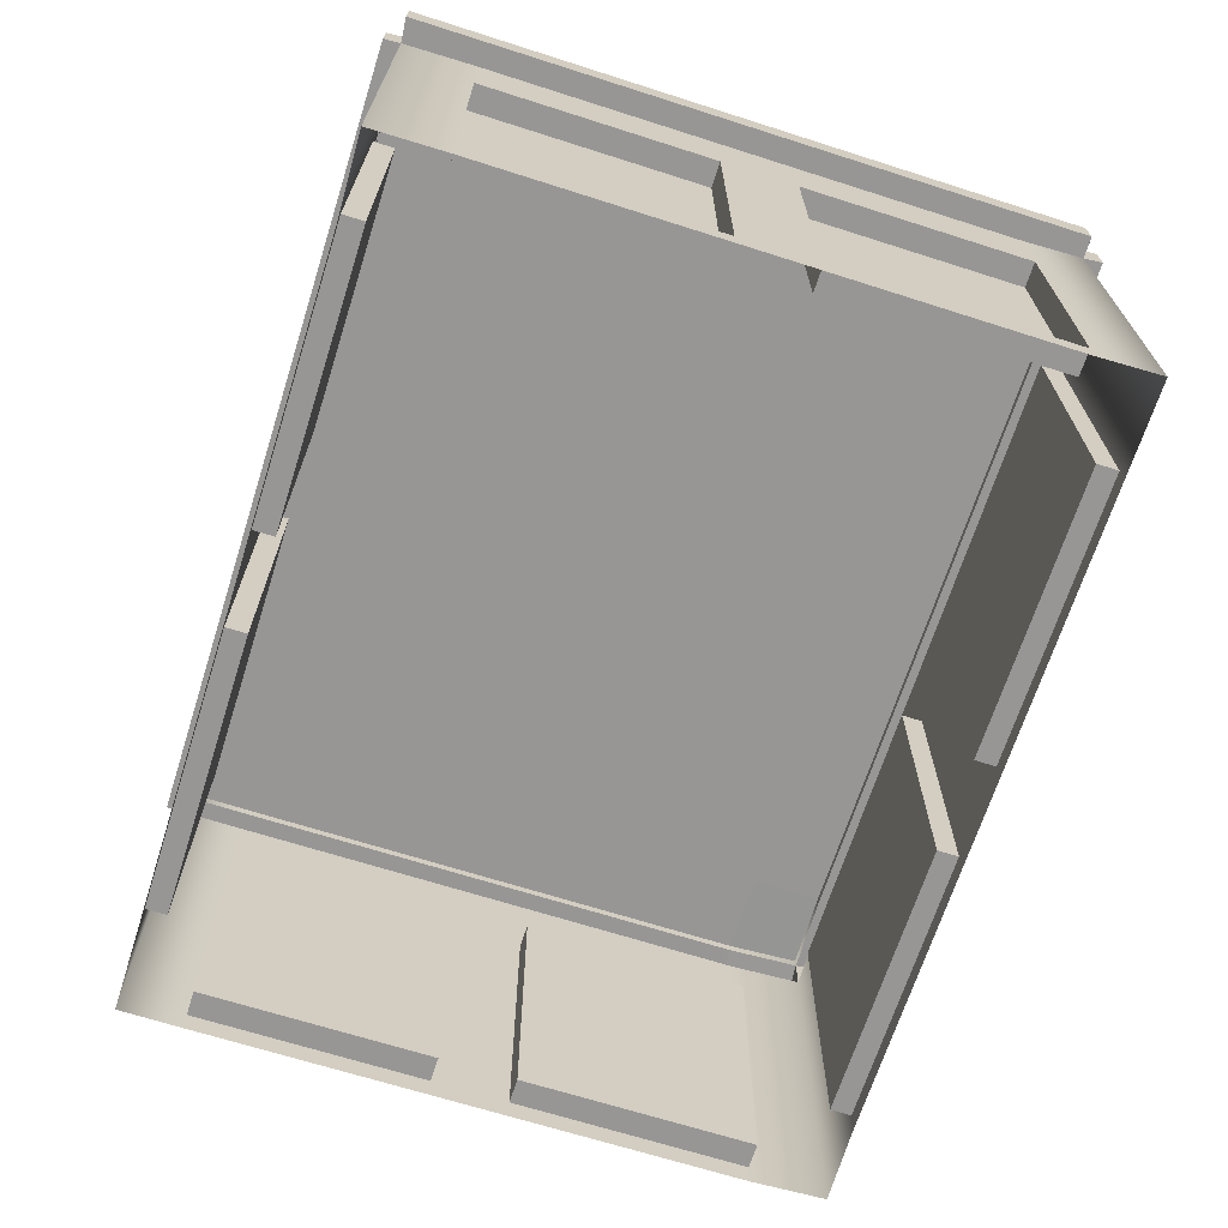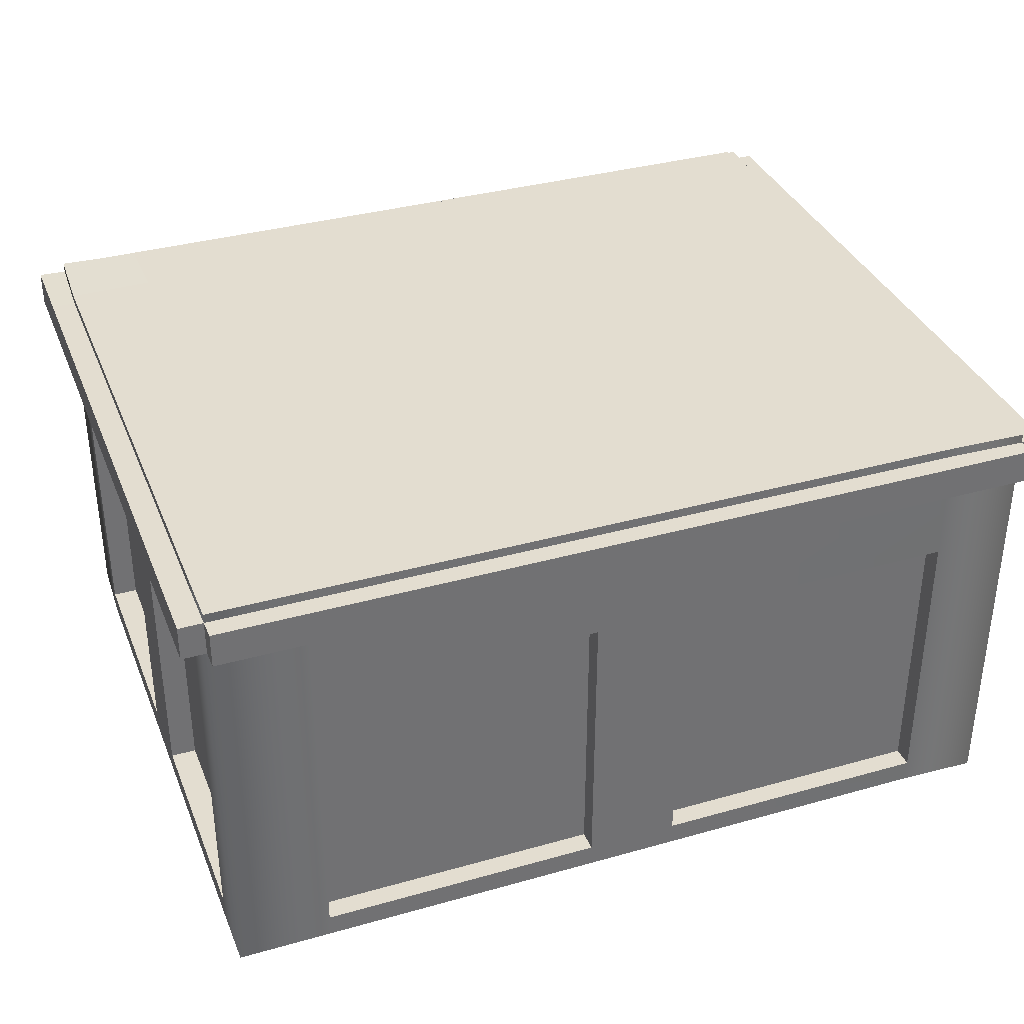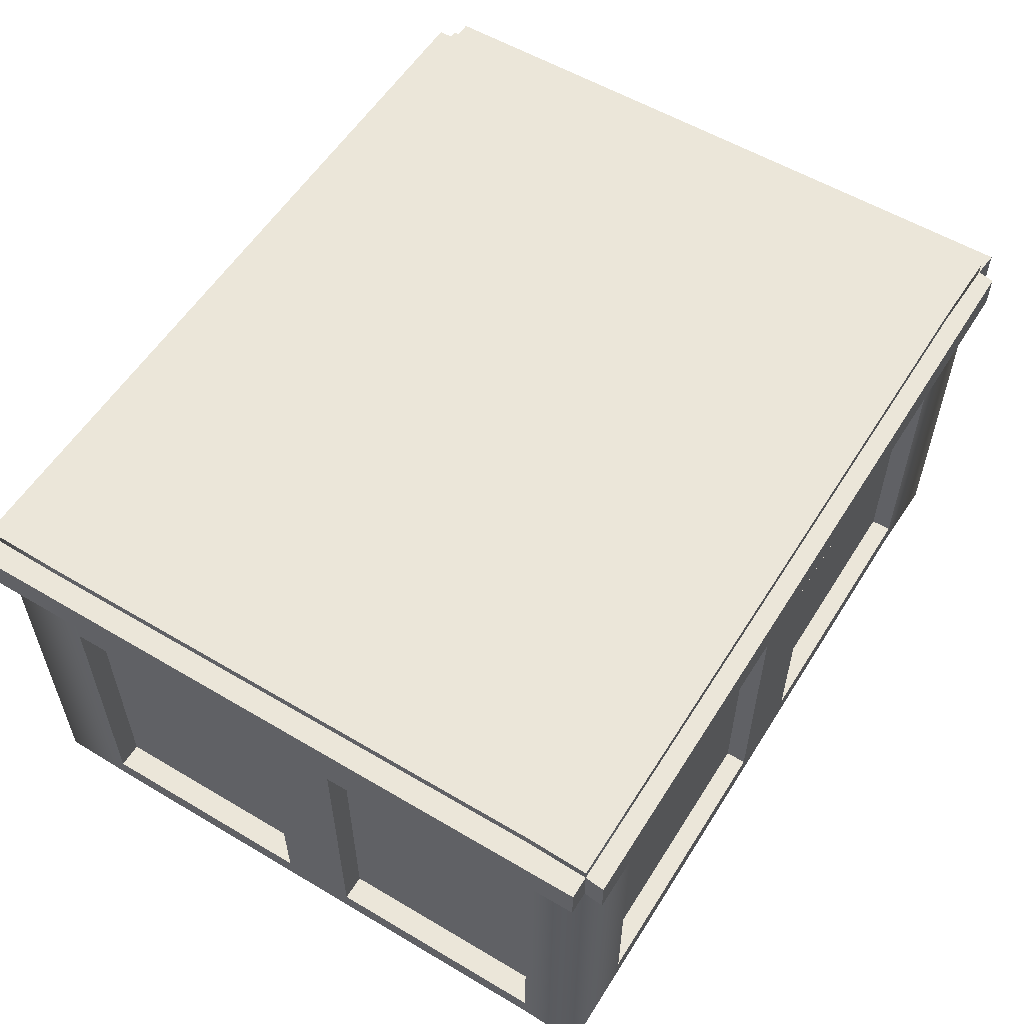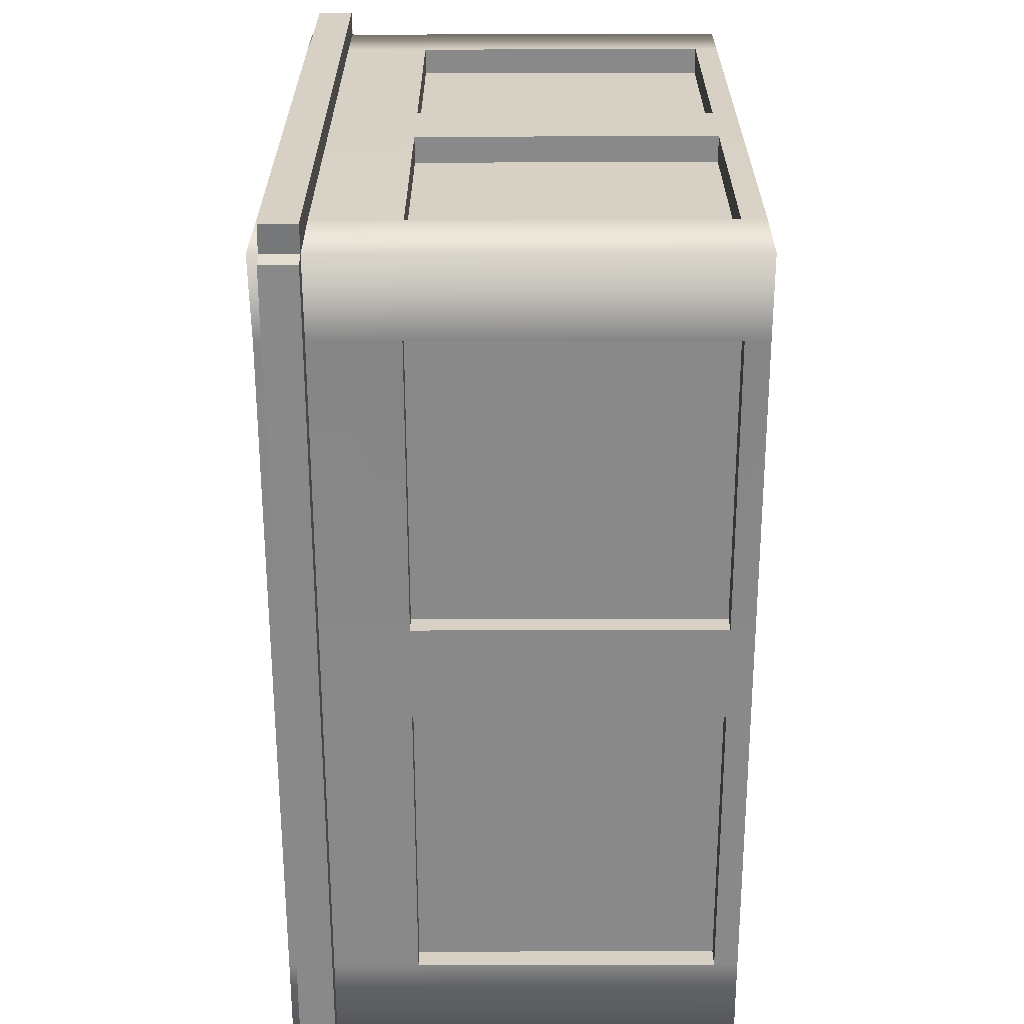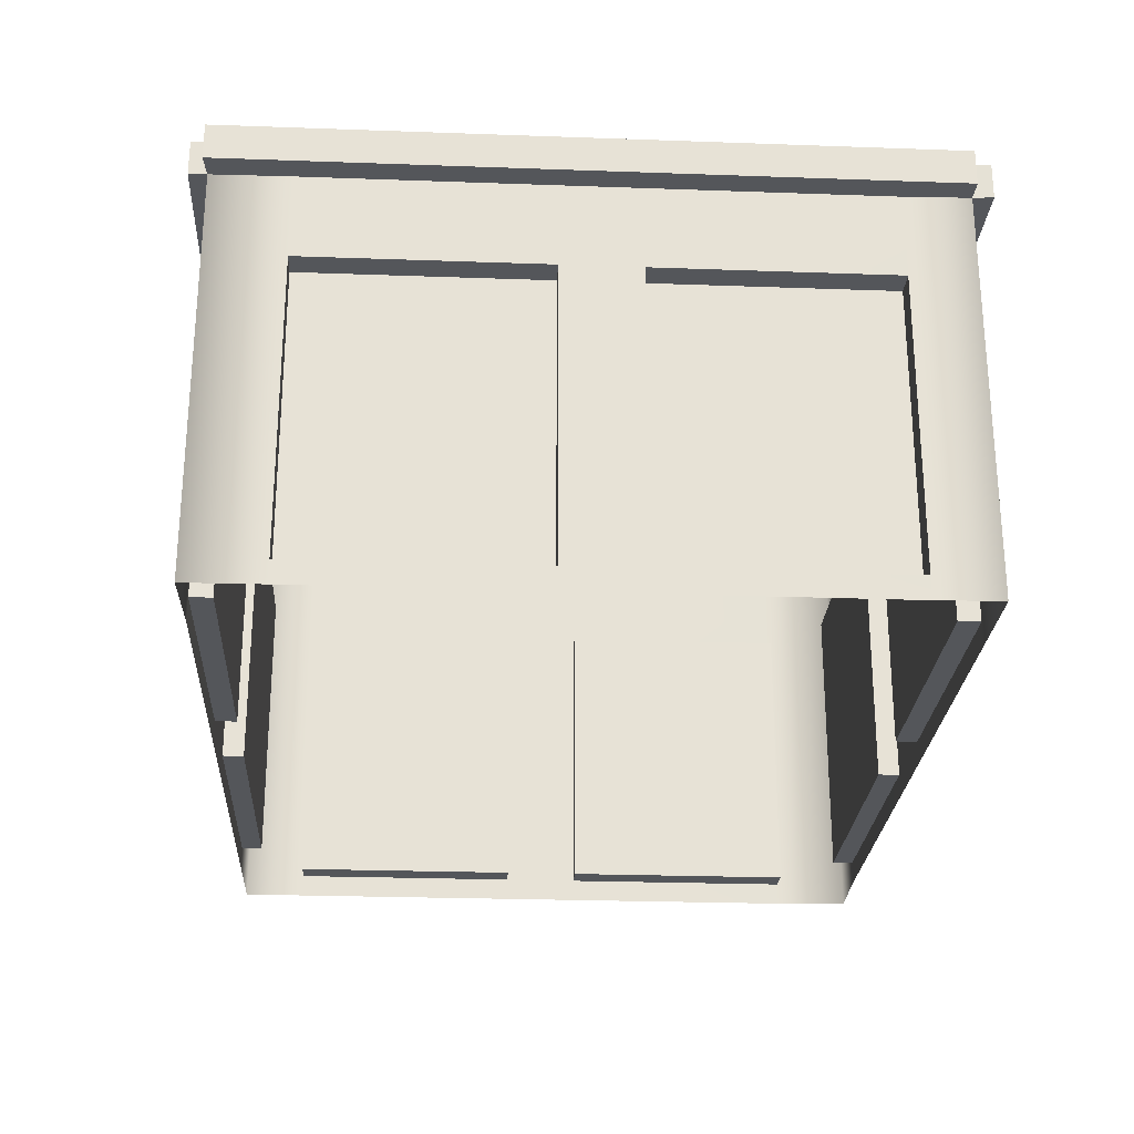
<metadata>
{"format":"obj","ext":"obj","renderer":"f3d","projection":"perspective","resolution":1024,"background":"white","views":[{"elev":-68.0,"azim":72.3,"up":"+Y"},{"elev":35.6,"azim":-20.4,"up":"+Y"},{"elev":56.4,"azim":121.8,"up":"+Y"},{"elev":-63.0,"azim":-89.9,"up":"+Z"},{"elev":-25.4,"azim":86.7,"up":"+Y"}]}
</metadata>
<code>
v  -69.28 -1.83 -45.87
v  -69.28 1.95 -45.87
v  -68.76 1.95 -58.27
v  -68.76 -1.83 -58.27
v  -65.02 50.06 -7.068
v  -65.02 50.06 -45.87
v  -65.02 1.95 -45.87
v  -65.02 1.95 -7.068
v  -69.28 1.95 -7.068
v  -69.28 -1.83 -7.068
v  -69.28 50.06 5.498
v  -69.28 50.06 -7.068
v  -69.28 1.95 5.498
v  -69.28 -1.83 5.498
v  -65.02 50.06 43.85
v  -65.02 50.06 5.498
v  -65.02 1.95 5.498
v  -65.02 1.95 43.85
v  -69.28 1.95 43.85
v  -69.28 -1.83 43.85
v  -69.23 50.06 54.22
v  -69.28 50.06 43.85
v  -69.23 1.95 54.22
v  -69.23 -1.83 54.22
v  -69.28 50.06 -45.87
v  -69.28 58.02 -45.87
v  -68.76 58.02 -58.27
v  -68.76 50.06 -58.27
v  -69.28 63.77 -45.87
v  -69.28 58.02 -7.068
v  -69.28 63.77 -7.068
v  -69.28 58.02 5.498
v  -69.28 63.77 5.498
v  -69.28 58.02 43.85
v  -69.28 63.77 43.85
v  -69.23 58.02 54.22
v  -69.23 63.77 54.22
v  -68.76 63.77 -58.27
v  -73.25 69.56 -45.87
v  -73.25 63.77 -45.87
v  -73.25 63.77 -7.068
v  -73.25 69.56 -7.068
v  -73.25 63.77 5.498
v  -73.25 69.56 5.498
v  -73.25 63.77 43.85
v  -73.25 69.56 43.85
v  -73.25 63.77 54.23
v  -73.25 69.56 54.23
v  -73.25 69.56 -58.66
v  -73.25 63.77 -58.66
v  -69.28 71.09 -45.87
v  -69.28 69.56 -45.87
v  -69.28 69.56 -7.068
v  -69.28 71.09 -7.068
v  -69.28 69.56 5.498
v  -69.28 71.09 5.498
v  -69.28 69.56 43.85
v  -69.28 71.09 43.85
v  -69.23 69.56 54.22
v  -69.23 71.09 54.22
v  -68.79 71.35 -58.2
v  -68.76 69.65 -58.27
v  -53.54 -1.83 54.22
v  -53.54 1.95 54.22
v  -6.082 50.06 50.73
v  -53.54 50.06 50.73
v  -53.54 1.95 50.73
v  -6.082 1.95 50.73
v  -6.082 1.95 54.22
v  -6.082 -1.83 54.22
v  9.285 50.06 54.22
v  -6.082 50.06 54.22
v  9.285 1.95 54.22
v  9.285 -1.83 54.22
v  56.18 50.06 50.73
v  9.285 50.06 50.73
v  9.285 1.95 50.73
v  56.18 1.95 50.73
v  56.18 1.95 54.22
v  56.18 -1.83 54.22
v  69.05 50.06 54.6
v  56.18 50.06 54.22
v  69.05 1.95 54.6
v  69.05 -1.83 54.6
v  -53.54 50.06 54.22
v  -53.54 58.02 54.22
v  -53.54 63.77 54.22
v  -6.082 58.02 54.22
v  -6.082 63.77 54.22
v  9.285 58.02 54.22
v  9.285 63.77 54.22
v  56.18 58.02 54.22
v  56.18 63.77 54.22
v  69.05 58.02 54.6
v  69.05 63.77 54.6
v  -53.54 69.56 57.46
v  -53.54 63.77 57.46
v  -6.082 63.77 57.46
v  -6.082 69.56 57.46
v  9.285 63.77 57.46
v  9.285 69.56 57.46
v  56.18 63.77 57.46
v  56.18 69.56 57.46
v  68.88 63.77 57.46
v  68.88 69.56 57.46
v  -69.17 69.56 57.46
v  -69.17 63.77 57.46
v  -53.54 71.09 54.22
v  -53.54 69.56 54.22
v  -6.082 69.56 54.22
v  -6.082 71.09 54.22
v  9.285 69.56 54.22
v  9.285 71.09 54.22
v  56.18 69.56 54.22
v  56.18 71.09 54.22
v  69.05 69.56 54.6
v  69.05 71.09 54.6
v  54.17 -1.83 -57.88
v  54.17 1.95 -57.88
v  69.51 1.95 -57.89
v  69.51 -1.83 -57.89
v  6.718 50.06 -54.4
v  54.17 50.06 -54.4
v  54.17 1.95 -54.4
v  6.718 1.95 -54.4
v  6.718 1.95 -57.88
v  6.718 -1.83 -57.88
v  -8.649 50.06 -57.88
v  6.718 50.06 -57.88
v  -8.649 1.95 -57.88
v  -8.649 -1.83 -57.88
v  -55.55 50.06 -54.4
v  -8.649 50.06 -54.4
v  -8.649 1.95 -54.4
v  -55.55 1.95 -54.4
v  -55.55 1.95 -57.88
v  -55.55 -1.83 -57.88
v  -55.55 50.06 -57.88
v  54.17 50.06 -57.88
v  54.17 58.02 -57.88
v  69.51 58.02 -57.89
v  69.51 50.06 -57.89
v  54.17 63.77 -57.88
v  6.718 58.02 -57.88
v  6.718 63.77 -57.88
v  -8.649 58.02 -57.88
v  -8.649 63.77 -57.88
v  -55.55 58.02 -57.88
v  -55.55 63.77 -57.88
v  69.51 63.77 -57.89
v  54.17 69.56 -61.13
v  54.17 63.77 -61.13
v  6.718 63.77 -61.13
v  6.718 69.56 -61.13
v  -8.649 63.77 -61.13
v  -8.649 69.56 -61.13
v  -55.55 63.77 -61.13
v  -55.55 69.56 -61.13
v  -68.24 63.77 -61.13
v  -68.24 69.56 -61.13
v  69.81 69.56 -61.13
v  69.81 63.77 -61.13
v  54.17 71.09 -57.88
v  54.17 69.56 -57.88
v  6.718 69.56 -57.88
v  6.718 71.09 -57.88
v  -8.649 69.56 -57.88
v  -8.649 71.09 -57.88
v  -55.55 69.56 -57.88
v  -55.55 71.09 -57.88
v  69.51 71.09 -57.89
v  69.51 69.56 -57.89
v  69.22 -1.83 42.2
v  69.22 1.95 42.2
v  64.96 50.06 3.399
v  64.96 50.06 42.2
v  64.96 1.95 42.2
v  64.96 1.95 3.399
v  69.22 1.95 3.399
v  69.22 -1.83 3.399
v  69.22 50.06 -9.166
v  69.22 50.06 3.399
v  69.22 1.95 -9.166
v  69.22 -1.83 -9.166
v  64.96 50.06 -47.51
v  64.96 50.06 -9.166
v  64.96 1.95 -9.166
v  64.96 1.95 -47.51
v  69.22 1.95 -47.51
v  69.22 -1.83 -47.51
v  69.22 50.06 -47.51
v  69.22 50.06 42.2
v  69.22 58.02 42.2
v  69.22 63.77 42.2
v  69.22 58.02 3.399
v  69.22 63.77 3.399
v  69.22 58.02 -9.166
v  69.22 63.77 -9.166
v  69.22 58.02 -47.51
v  69.22 63.77 -47.51
v  73.19 69.56 42.2
v  73.19 63.77 42.2
v  73.19 63.77 3.399
v  73.19 69.56 3.399
v  73.19 63.77 -9.166
v  73.19 69.56 -9.166
v  73.19 63.77 -47.51
v  73.19 69.56 -47.51
v  73.19 63.77 -57.9
v  73.19 69.56 -57.9
v  73.19 69.56 54.99
v  73.19 63.77 54.99
v  69.22 71.09 42.2
v  69.22 69.56 42.2
v  69.22 69.56 3.399
v  69.22 71.09 3.399
v  69.22 69.56 -9.166
v  69.22 71.09 -9.166
v  69.22 69.56 -47.51
v  69.22 71.09 -47.51
v  -55.33 71.09 -46.04
v  54.36 71.09 -47.34
v  6.972 71.09 -46.78
v  -8.39 71.09 -46.59
v  -54.64 71.09 -7.289
v  -7.507 71.09 -8.004
v  7.855 71.09 -8.236
v  55.05 71.09 -8.952
v  -54.42 71.09 5.272
v  -7.219 71.09 4.557
v  8.142 71.09 4.324
v  55.28 71.09 3.61
v  -53.73 71.09 43.66
v  -6.337 71.09 43.1
v  9.026 71.09 42.92
v  55.97 71.09 42.36
o Box001
g Box001
f 1 2 3
f 3 4 1
f 5 6 7
f 7 8 5
f 9 2 1
f 1 10 9
f 11 12 9
f 9 13 11
f 13 9 10
f 10 14 13
f 15 16 17
f 17 18 15
f 19 13 14
f 14 20 19
f 21 22 19
f 19 23 21
f 23 19 20
f 20 24 23
f 25 26 27
f 27 28 25
f 29 26 30
f 30 31 29
f 31 30 32
f 32 33 31
f 33 32 34
f 34 35 33
f 35 34 36
f 36 37 35
f 26 29 38
f 38 27 26
f 39 40 41
f 41 42 39
f 42 41 43
f 43 44 42
f 44 43 45
f 45 46 44
f 46 45 47
f 47 48 46
f 40 39 49
f 49 50 40
f 51 52 53
f 53 54 51
f 54 53 55
f 55 56 54
f 56 55 57
f 57 58 56
f 58 57 59
f 59 60 58
f 51 61 62
f 62 52 51
f 26 25 12
f 12 30 26
f 30 12 11
f 11 32 30
f 32 11 22
f 22 34 32
f 34 22 21
f 21 36 34
f 2 25 28
f 28 3 2
f 9 8 7
f 7 2 9
f 12 5 8
f 8 9 12
f 25 6 5
f 5 12 25
f 2 7 6
f 6 25 2
f 19 18 17
f 17 13 19
f 22 15 18
f 18 19 22
f 11 16 15
f 15 22 11
f 13 17 16
f 16 11 13
f 59 48 47
f 47 37 59
f 57 46 48
f 48 59 57
f 55 44 46
f 46 57 55
f 53 42 44
f 44 55 53
f 52 39 42
f 42 53 52
f 62 49 39
f 39 52 62
f 38 50 49
f 49 62 38
f 38 29 40
f 40 50 38
f 31 41 40
f 40 29 31
f 33 43 41
f 41 31 33
f 35 45 43
f 43 33 35
f 37 47 45
f 45 35 37
f 63 64 23
f 23 24 63
f 65 66 67
f 67 68 65
f 69 64 63
f 63 70 69
f 71 72 69
f 69 73 71
f 73 69 70
f 70 74 73
f 75 76 77
f 77 78 75
f 79 73 74
f 74 80 79
f 81 82 79
f 79 83 81
f 83 79 80
f 80 84 83
f 85 86 36
f 36 21 85
f 87 86 88
f 88 89 87
f 89 88 90
f 90 91 89
f 91 90 92
f 92 93 91
f 93 92 94
f 94 95 93
f 86 87 37
f 37 36 86
f 96 97 98
f 98 99 96
f 99 98 100
f 100 101 99
f 101 100 102
f 102 103 101
f 103 102 104
f 104 105 103
f 97 96 106
f 106 107 97
f 108 109 110
f 110 111 108
f 111 110 112
f 112 113 111
f 113 112 114
f 114 115 113
f 115 114 116
f 116 117 115
f 109 108 60
f 60 59 109
f 86 85 72
f 72 88 86
f 88 72 71
f 71 90 88
f 90 71 82
f 82 92 90
f 92 82 81
f 81 94 92
f 64 85 21
f 21 23 64
f 69 68 67
f 67 64 69
f 72 65 68
f 68 69 72
f 85 66 65
f 65 72 85
f 64 67 66
f 66 85 64
f 79 78 77
f 77 73 79
f 82 75 78
f 78 79 82
f 71 76 75
f 75 82 71
f 73 77 76
f 76 71 73
f 116 105 104
f 104 95 116
f 114 103 105
f 105 116 114
f 112 101 103
f 103 114 112
f 110 99 101
f 101 112 110
f 109 96 99
f 99 110 109
f 59 106 96
f 96 109 59
f 37 107 106
f 106 59 37
f 87 97 107
f 107 37 87
f 89 98 97
f 97 87 89
f 91 100 98
f 98 89 91
f 93 102 100
f 100 91 93
f 95 104 102
f 102 93 95
f 118 119 120
f 120 121 118
f 122 123 124
f 124 125 122
f 126 119 118
f 118 127 126
f 128 129 126
f 126 130 128
f 130 126 127
f 127 131 130
f 132 133 134
f 134 135 132
f 136 130 131
f 131 137 136
f 28 138 136
f 136 3 28
f 3 136 137
f 137 4 3
f 139 140 141
f 141 142 139
f 143 140 144
f 144 145 143
f 145 144 146
f 146 147 145
f 147 146 148
f 148 149 147
f 149 148 27
f 27 38 149
f 140 143 150
f 150 141 140
f 151 152 153
f 153 154 151
f 154 153 155
f 155 156 154
f 156 155 157
f 157 158 156
f 158 157 159
f 159 160 158
f 152 151 161
f 161 162 152
f 163 164 165
f 165 166 163
f 166 165 167
f 167 168 166
f 168 167 169
f 169 170 168
f 62 61 170
f 170 169 62
f 164 163 171
f 171 172 164
f 140 139 129
f 129 144 140
f 144 129 128
f 128 146 144
f 146 128 138
f 138 148 146
f 148 138 28
f 28 27 148
f 119 139 142
f 142 120 119
f 126 125 124
f 124 119 126
f 129 122 125
f 125 126 129
f 139 123 122
f 122 129 139
f 119 124 123
f 123 139 119
f 136 135 134
f 134 130 136
f 138 132 135
f 135 136 138
f 128 133 132
f 132 138 128
f 130 134 133
f 133 128 130
f 38 62 160
f 160 159 38
f 169 158 160
f 160 62 169
f 167 156 158
f 158 169 167
f 165 154 156
f 156 167 165
f 164 151 154
f 154 165 164
f 172 161 151
f 151 164 172
f 150 162 161
f 161 172 150
f 150 143 152
f 152 162 150
f 145 153 152
f 152 143 145
f 147 155 153
f 153 145 147
f 149 157 155
f 155 147 149
f 149 38 159
f 159 157 149
f 173 174 83
f 83 84 173
f 175 176 177
f 177 178 175
f 179 174 173
f 173 180 179
f 181 182 179
f 179 183 181
f 183 179 180
f 180 184 183
f 185 186 187
f 187 188 185
f 189 183 184
f 184 190 189
f 142 191 189
f 189 120 142
f 120 189 190
f 190 121 120
f 192 193 94
f 94 81 192
f 194 193 195
f 195 196 194
f 196 195 197
f 197 198 196
f 198 197 199
f 199 200 198
f 200 199 141
f 141 150 200
f 193 194 95
f 95 94 193
f 201 202 203
f 203 204 201
f 204 203 205
f 205 206 204
f 206 205 207
f 207 208 206
f 208 207 209
f 209 210 208
f 202 201 211
f 211 212 202
f 213 214 215
f 215 216 213
f 216 215 217
f 217 218 216
f 218 217 219
f 219 220 218
f 220 219 172
f 172 171 220
f 214 213 117
f 117 116 214
f 193 192 182
f 182 195 193
f 195 182 181
f 181 197 195
f 197 181 191
f 191 199 197
f 199 191 142
f 142 141 199
f 174 192 81
f 81 83 174
f 179 178 177
f 177 174 179
f 182 175 178
f 178 179 182
f 192 176 175
f 175 182 192
f 174 177 176
f 176 192 174
f 189 188 187
f 187 183 189
f 191 185 188
f 188 189 191
f 181 186 185
f 185 191 181
f 183 187 186
f 186 181 183
f 172 210 209
f 209 150 172
f 172 219 208
f 208 210 172
f 217 206 208
f 208 219 217
f 215 204 206
f 206 217 215
f 214 201 204
f 204 215 214
f 116 211 201
f 201 214 116
f 95 212 211
f 211 116 95
f 95 194 202
f 202 212 95
f 196 203 202
f 202 194 196
f 198 205 203
f 203 196 198
f 200 207 205
f 205 198 200
f 150 209 207
f 207 200 150
f 170 61 51
f 51 221 170
f 220 171 163
f 163 222 220
f 166 223 222
f 222 163 166
f 166 168 224
f 224 223 166
f 168 170 221
f 221 224 168
f 51 54 225
f 225 221 51
f 226 224 221
f 221 225 226
f 227 223 224
f 224 226 227
f 228 222 223
f 223 227 228
f 222 228 218
f 218 220 222
f 54 56 229
f 229 225 54
f 230 226 225
f 225 229 230
f 231 227 226
f 226 230 231
f 232 228 227
f 227 231 232
f 228 232 216
f 216 218 228
f 233 229 56
f 56 58 233
f 234 230 229
f 229 233 234
f 235 231 230
f 230 234 235
f 236 232 231
f 231 235 236
f 213 216 232
f 232 236 213
f 60 108 233
f 233 58 60
f 111 234 233
f 233 108 111
f 111 113 235
f 235 234 111
f 113 115 236
f 236 235 113
f 115 117 213
f 213 236 115

</code>
